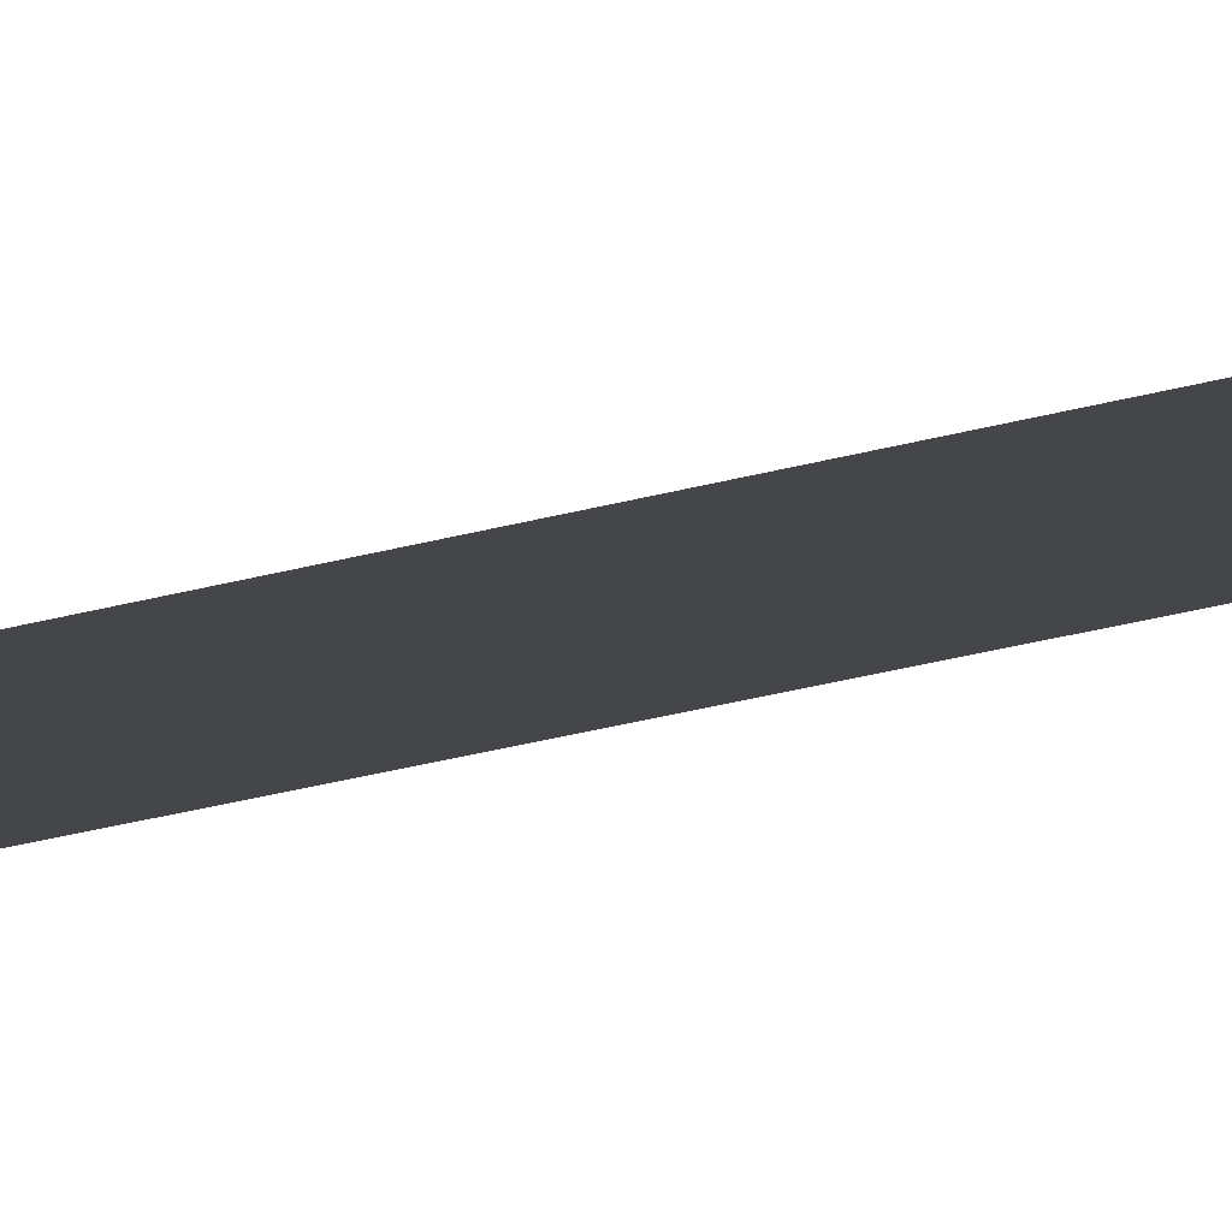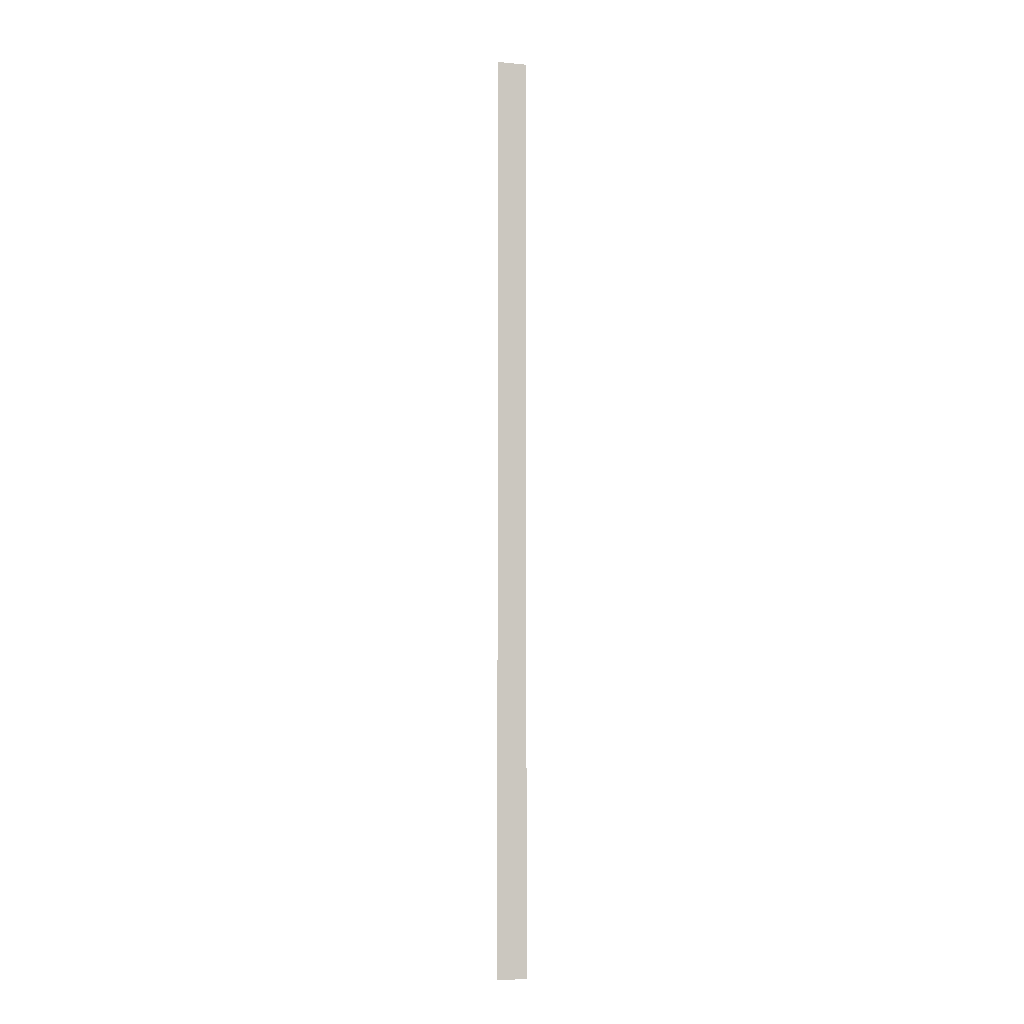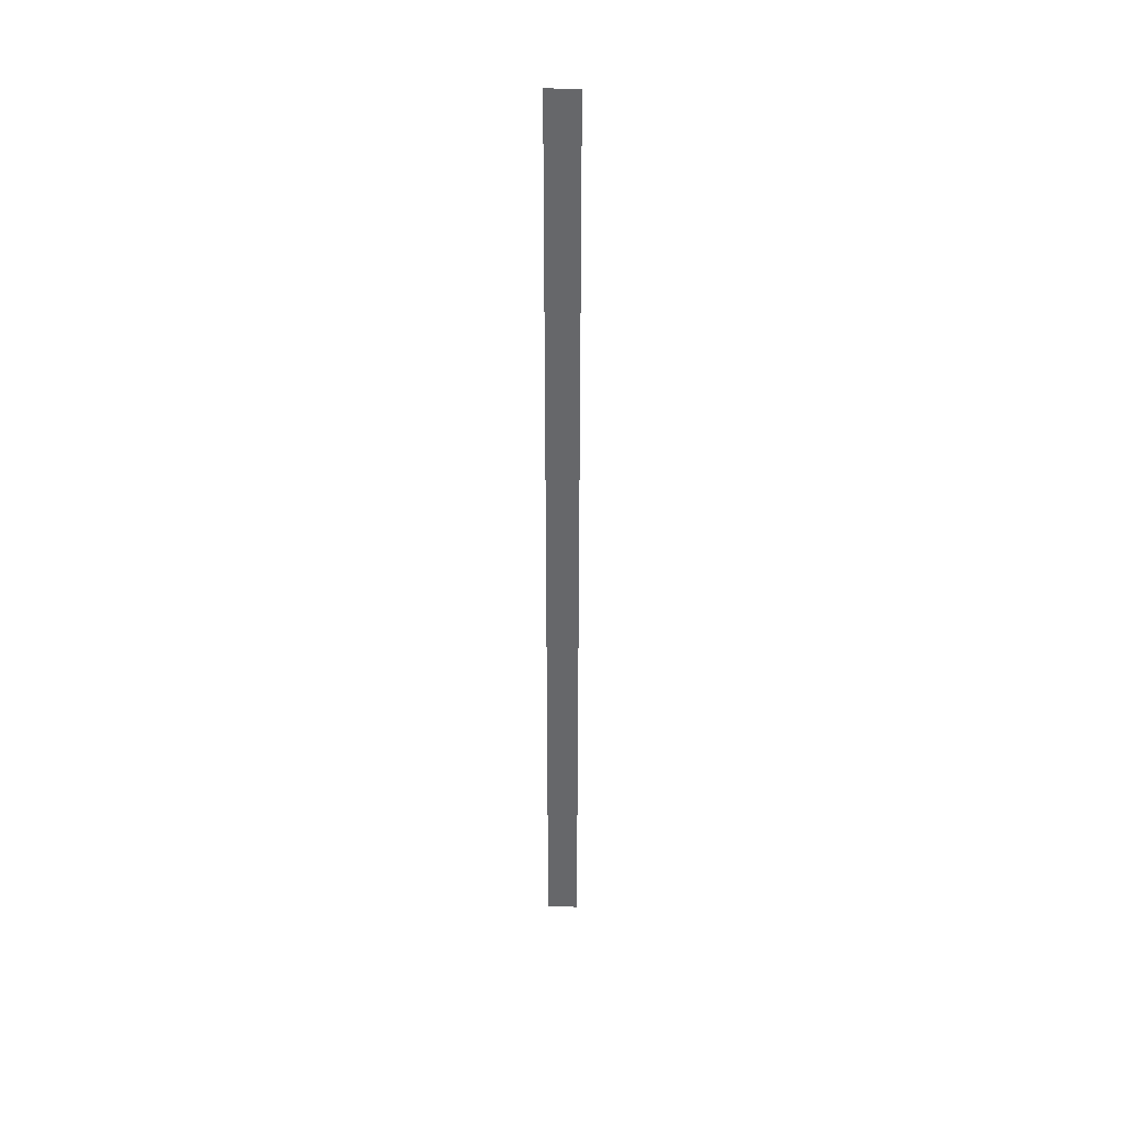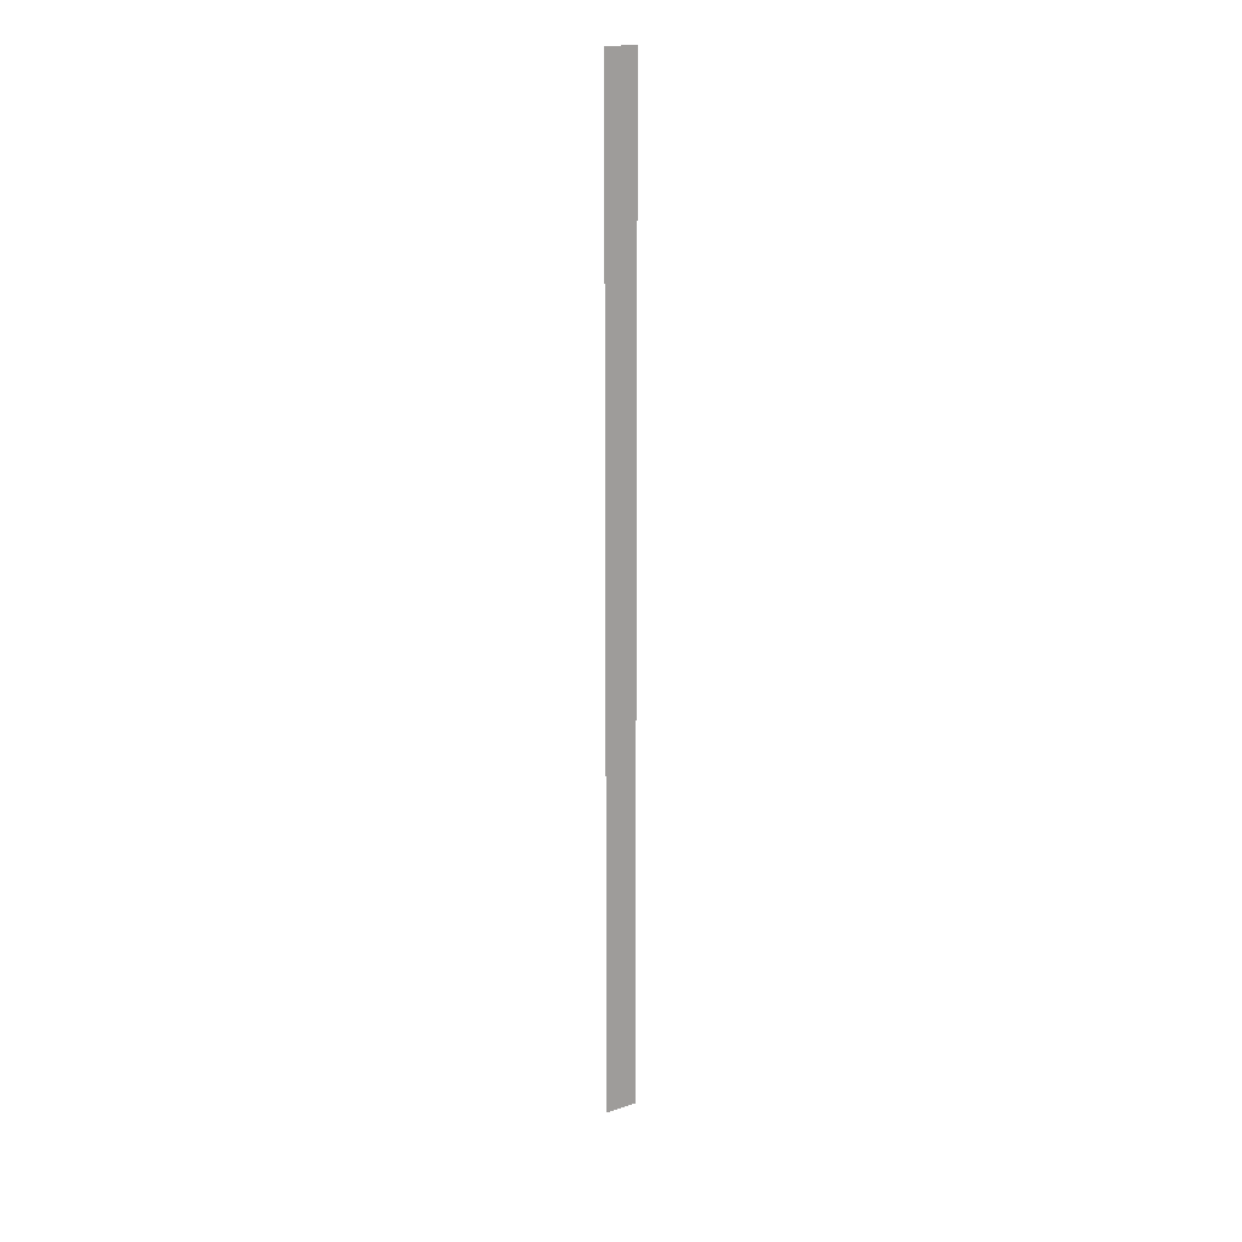
<metadata>
{"format":"obj","ext":"obj","renderer":"f3d","projection":"perspective","resolution":1024,"background":"white","views":[{"elev":-9.5,"azim":-39.2,"up":"+Y"},{"elev":-4.6,"azim":-16.8,"up":"+Z"},{"elev":37.8,"azim":-178.9,"up":"+Z"},{"elev":18.8,"azim":-31.8,"up":"+Z"}]}
</metadata>
<code>
o wall_obb.254_Mesh.259
v -29.7 4.508 154.2
v -29.7 4.508 169.5
v -29.7 4.508 164.4
v -29.7 4.508 159.3
v -30.2 4.508 169.5
v -30.2 4.508 164.4
v -30.2 4.508 159.3
v -30.2 4.508 154.2
f 2 3 4 1 8 7 6 5

</code>
